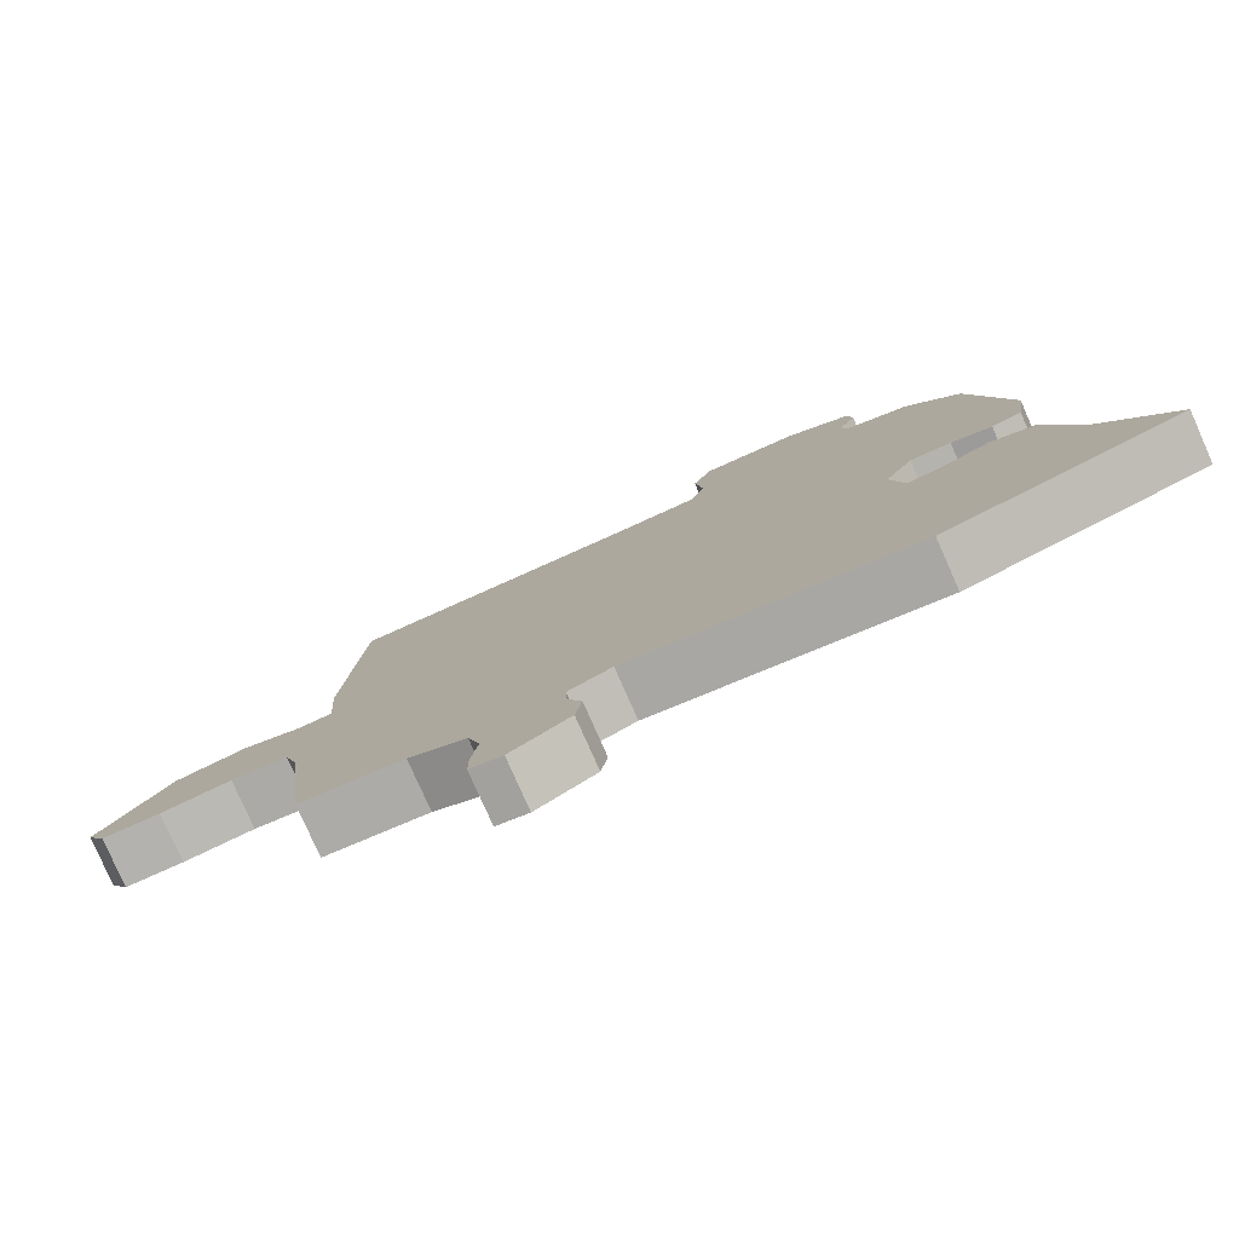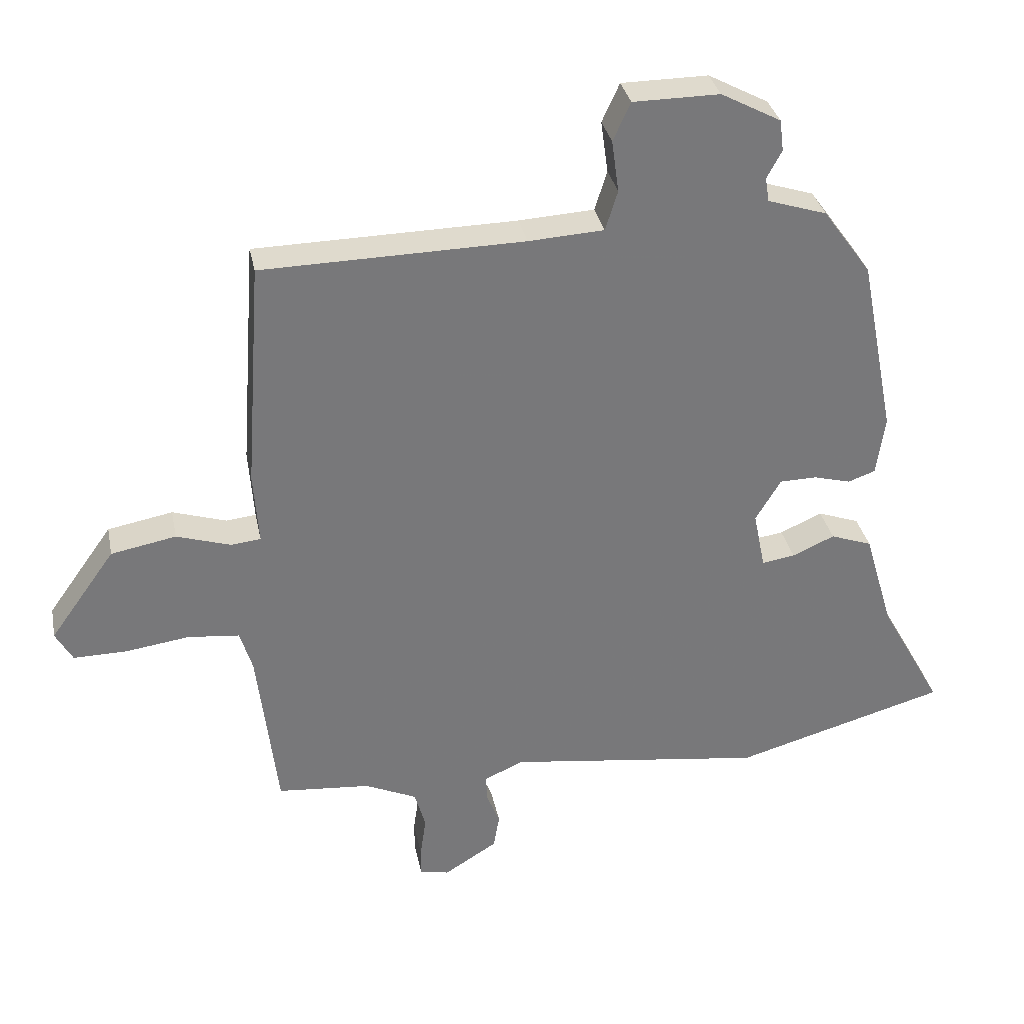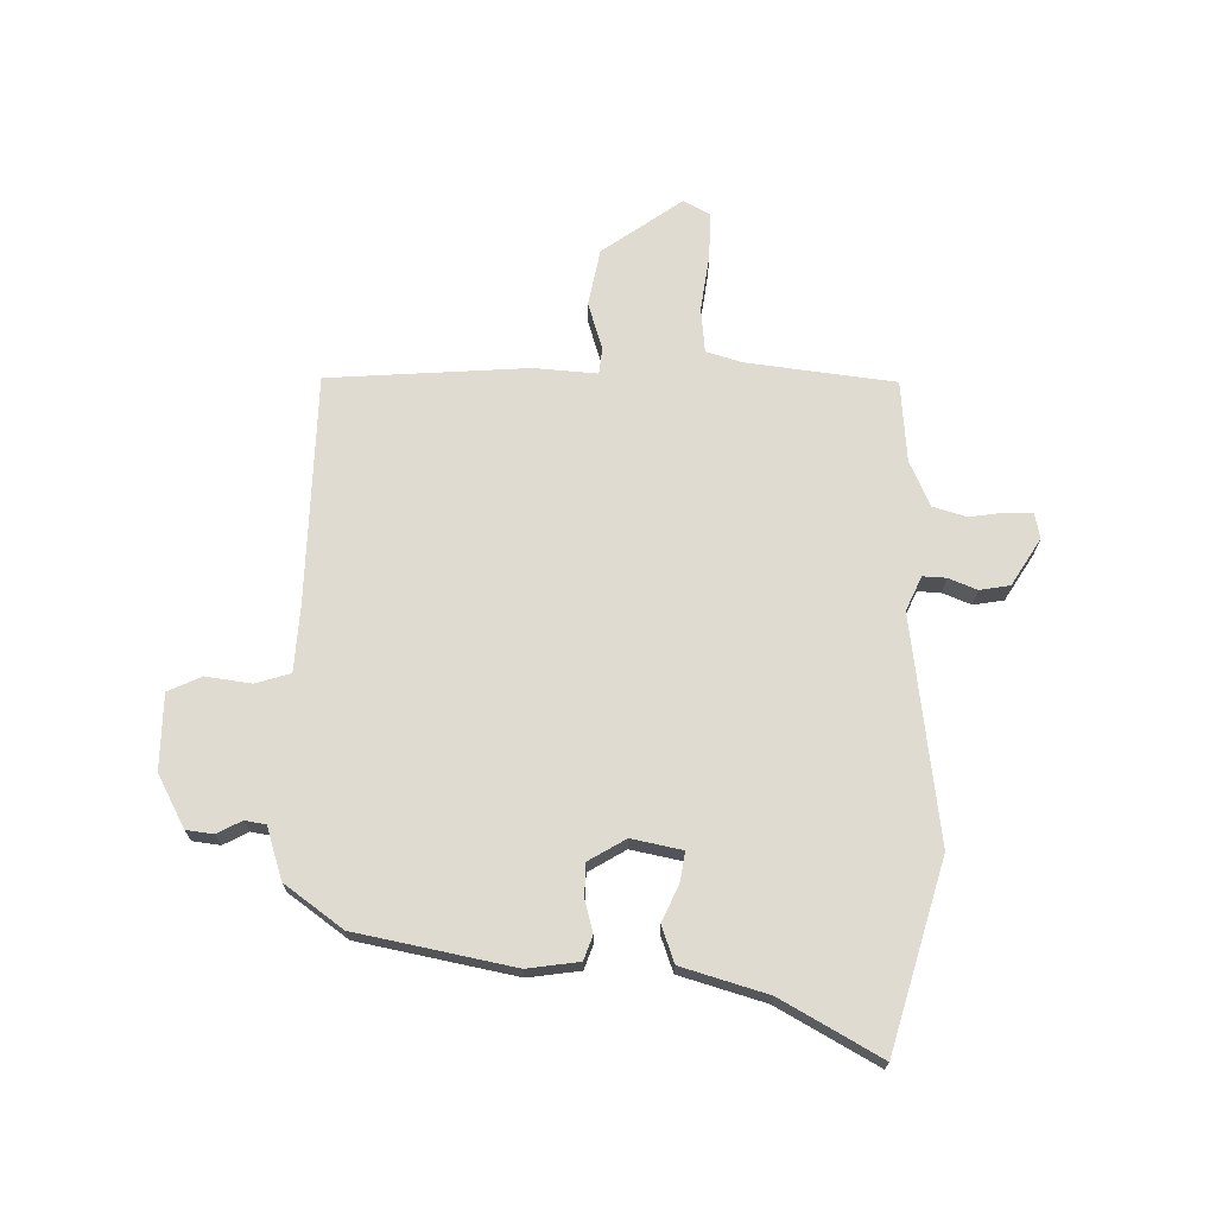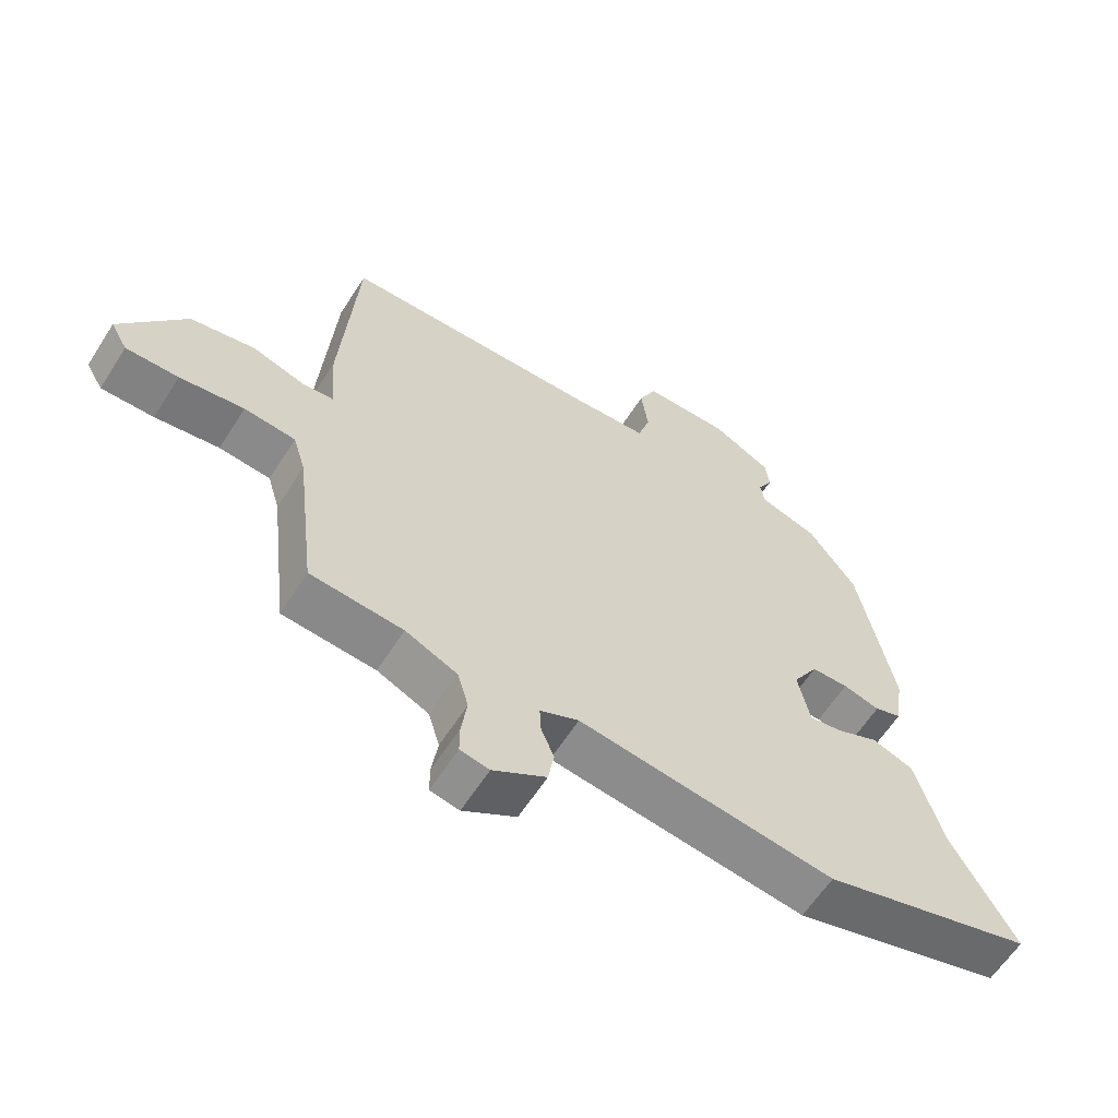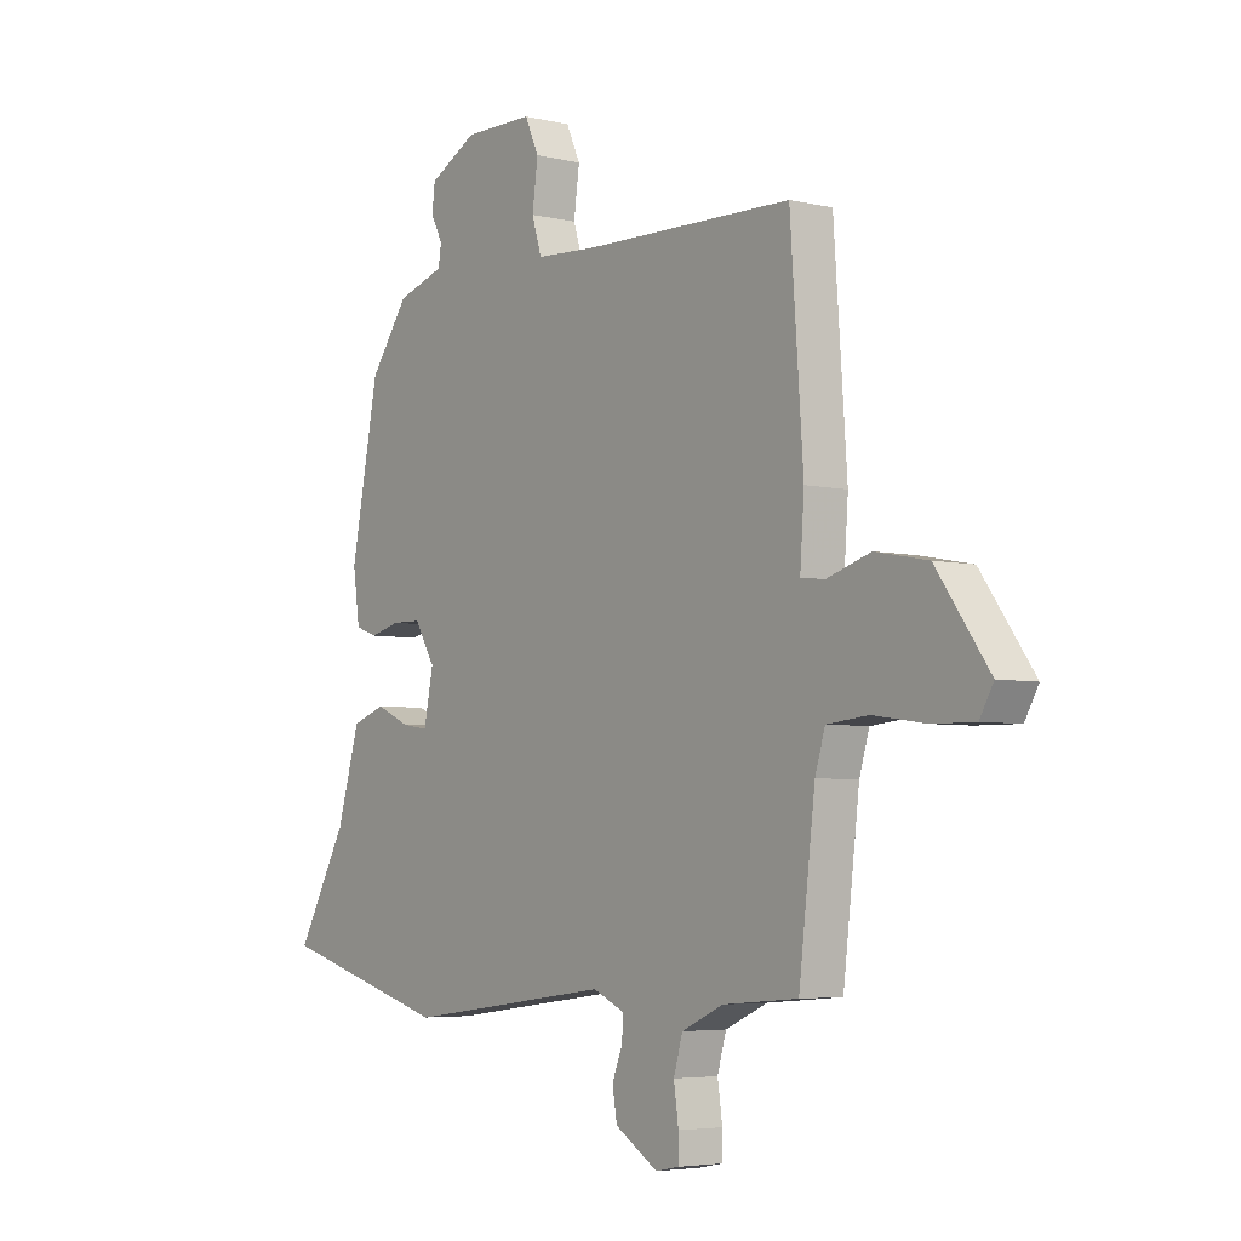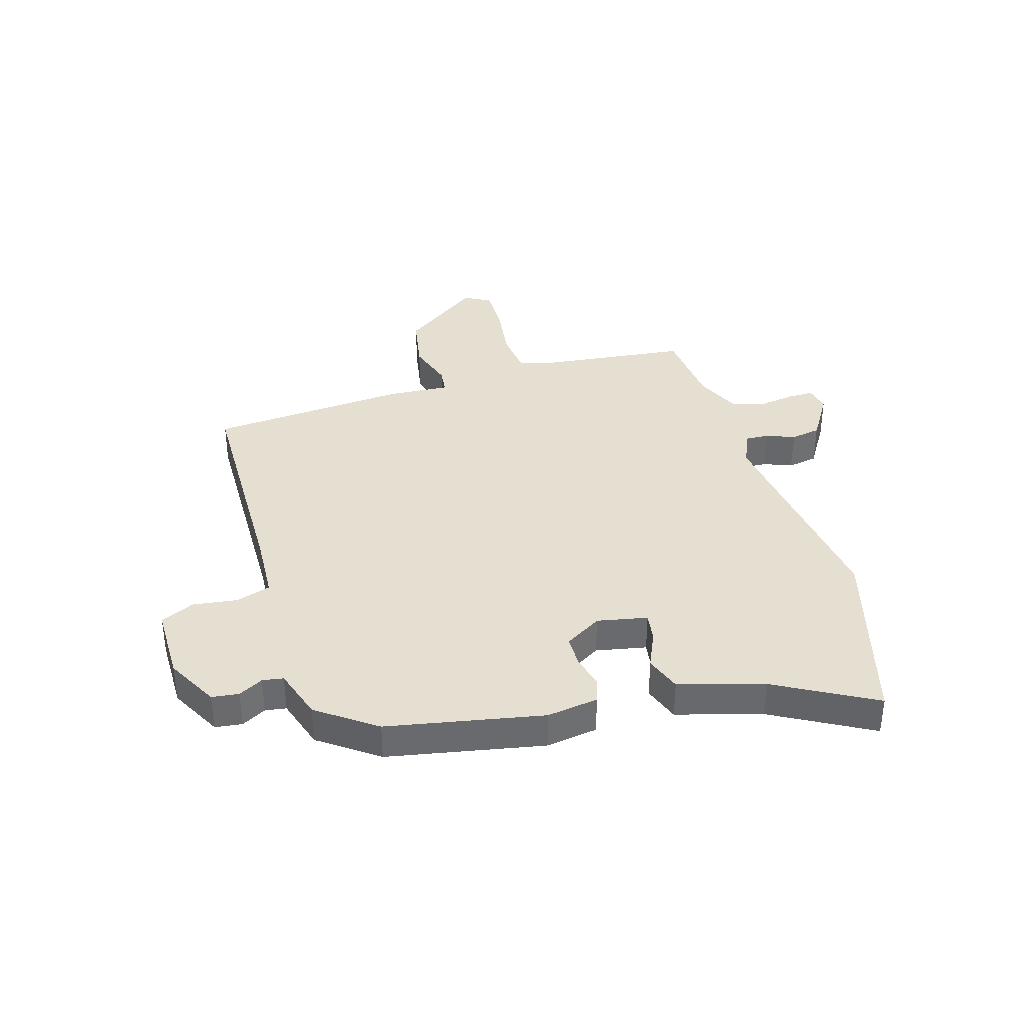
<metadata>
{"format":"obj","ext":"obj","renderer":"f3d","projection":"perspective","resolution":1024,"background":"white","views":[{"elev":-79.3,"azim":23.9,"up":"+Z"},{"elev":32.8,"azim":-11.2,"up":"+Z"},{"elev":70.1,"azim":91.1,"up":"+Y"},{"elev":-61.2,"azim":-32.5,"up":"+Z"},{"elev":-4.7,"azim":-127.1,"up":"+Z"},{"elev":37.3,"azim":73.2,"up":"+Y"}]}
</metadata>
<code>
v 0.448 0.07 0.369
v 0.502 0.07 0.094
v 0.489 0.07 0.003
v 0.447 0.07 -0.012
v 0.39 0.07 0.003
v 0.333 0.07 0.002
v 0.294 0.07 -0.063
v 0.312 0.07 -0.152
v 0.363 0.07 -0.144
v 0.428 0.07 -0.115
v 0.492 0.07 -0.138
v 0.536 0.07 -0.288
v 0.633 0.07 -0.462
v 0.306 0.07 -0.555
v -0.09 0.07 -0.503
v -0.15 0.07 -0.53
v -0.148 0.07 -0.571
v -0.128 0.07 -0.621
v -0.137 0.07 -0.674
v -0.219 0.07 -0.725
v -0.264 0.07 -0.716
v -0.264 0.07 -0.671
v -0.255 0.07 -0.608
v -0.272 0.07 -0.549
v -0.352 0.07 -0.513
v -0.495 0.07 -0.501
v -0.526 0.07 -0.241
v -0.545 0.07 -0.178
v -0.624 0.07 -0.17
v -0.723 0.07 -0.184
v -0.804 0.07 -0.185
v -0.83 0.07 -0.139
v -0.73 0.07 0.001
v -0.63 0.07 0.02
v -0.547 0.07 -0.006
v -0.501 0.07 -0.001
v -0.509 0.07 0.11
v -0.484 0.07 0.461
v -0.082 0.07 0.469
v 0.034 0.07 0.476
v 0.053 0.07 0.537
v 0.042 0.07 0.617
v 0.069 0.07 0.676
v 0.202 0.07 0.677
v 0.294 0.07 0.628
v 0.3 0.07 0.58
v 0.277 0.07 0.537
v 0.283 0.07 0.5
v 0.374 0.07 0.471
v 0.448 0 0.369
v 0.502 0 0.094
v 0.489 0 0.003
v 0.447 0 -0.012
v 0.39 0 0.003
v 0.333 0 0.002
v 0.294 0 -0.063
v 0.312 0 -0.152
v 0.363 0 -0.144
v 0.428 0 -0.115
v 0.492 0 -0.138
v 0.536 0 -0.288
v 0.633 0 -0.462
v 0.306 0 -0.555
v -0.09 0 -0.503
v -0.15 0 -0.53
v -0.148 0 -0.571
v -0.128 0 -0.621
v -0.137 0 -0.674
v -0.219 0 -0.725
v -0.264 0 -0.716
v -0.264 0 -0.671
v -0.255 0 -0.608
v -0.272 0 -0.549
v -0.352 0 -0.513
v -0.495 0 -0.501
v -0.526 0 -0.241
v -0.545 0 -0.178
v -0.624 0 -0.17
v -0.723 0 -0.184
v -0.804 0 -0.185
v -0.83 0 -0.139
v -0.73 0 0.001
v -0.63 0 0.02
v -0.547 0 -0.006
v -0.501 0 -0.001
v -0.509 0 0.11
v -0.484 0 0.461
v -0.082 0 0.469
v 0.034 0 0.476
v 0.053 0 0.537
v 0.042 0 0.617
v 0.069 0 0.676
v 0.202 0 0.677
v 0.294 0 0.628
v 0.3 0 0.58
v 0.277 0 0.537
v 0.283 0 0.5
v 0.374 0 0.471
f 3 4 5
f 2 3 5
f 1 2 5
f 49 1 5
f 48 49 5
f 45 46 47
f 44 45 47
f 43 44 47
f 42 43 47
f 41 42 47
f 40 41 47 48
f 36 37 38 39
f 36 39 40
f 33 34 35
f 32 33 35
f 31 32 35
f 30 31 35
f 29 30 35
f 28 29 35 36
f 36 40 48
f 28 36 48
f 27 28 48
f 21 22 23
f 20 21 23
f 19 20 23
f 18 19 23
f 17 18 23
f 16 17 23 24
f 15 16 24 25
f 12 13 14 15
f 12 15 25
f 11 12 25
f 10 11 25
f 9 10 25
f 48 5 6
f 48 6 7
f 27 48 7
f 26 27 7 8
f 8 9 25 26
f 54 53 52
f 54 52 51
f 54 51 50
f 54 50 98
f 54 98 97
f 96 95 94
f 96 94 93
f 96 93 92
f 96 92 91
f 96 91 90
f 97 96 90 89
f 88 87 86 85
f 89 88 85
f 84 83 82
f 84 82 81
f 84 81 80
f 84 80 79
f 84 79 78
f 85 84 78 77
f 97 89 85
f 97 85 77
f 97 77 76
f 72 71 70
f 72 70 69
f 72 69 68
f 72 68 67
f 72 67 66
f 73 72 66 65
f 74 73 65 64
f 64 63 62 61
f 74 64 61
f 74 61 60
f 74 60 59
f 74 59 58
f 55 54 97
f 56 55 97
f 56 97 76
f 57 56 76 75
f 75 74 58 57
f 1 50 51 2
f 2 51 52 3
f 3 52 53 4
f 4 53 54 5
f 5 54 55 6
f 6 55 56 7
f 7 56 57 8
f 8 57 58 9
f 9 58 59 10
f 10 59 60 11
f 11 60 61 12
f 12 61 62 13
f 13 62 63 14
f 14 63 64 15
f 15 64 65 16
f 16 65 66 17
f 17 66 67 18
f 18 67 68 19
f 19 68 69 20
f 20 69 70 21
f 21 70 71 22
f 22 71 72 23
f 23 72 73 24
f 24 73 74 25
f 25 74 75 26
f 26 75 76 27
f 27 76 77 28
f 28 77 78 29
f 29 78 79 30
f 30 79 80 31
f 31 80 81 32
f 32 81 82 33
f 33 82 83 34
f 34 83 84 35
f 35 84 85 36
f 36 85 86 37
f 37 86 87 38
f 38 87 88 39
f 39 88 89 40
f 40 89 90 41
f 41 90 91 42
f 42 91 92 43
f 43 92 93 44
f 44 93 94 45
f 45 94 95 46
f 46 95 96 47
f 47 96 97 48
f 48 97 98 49
f 49 98 50 1

</code>
